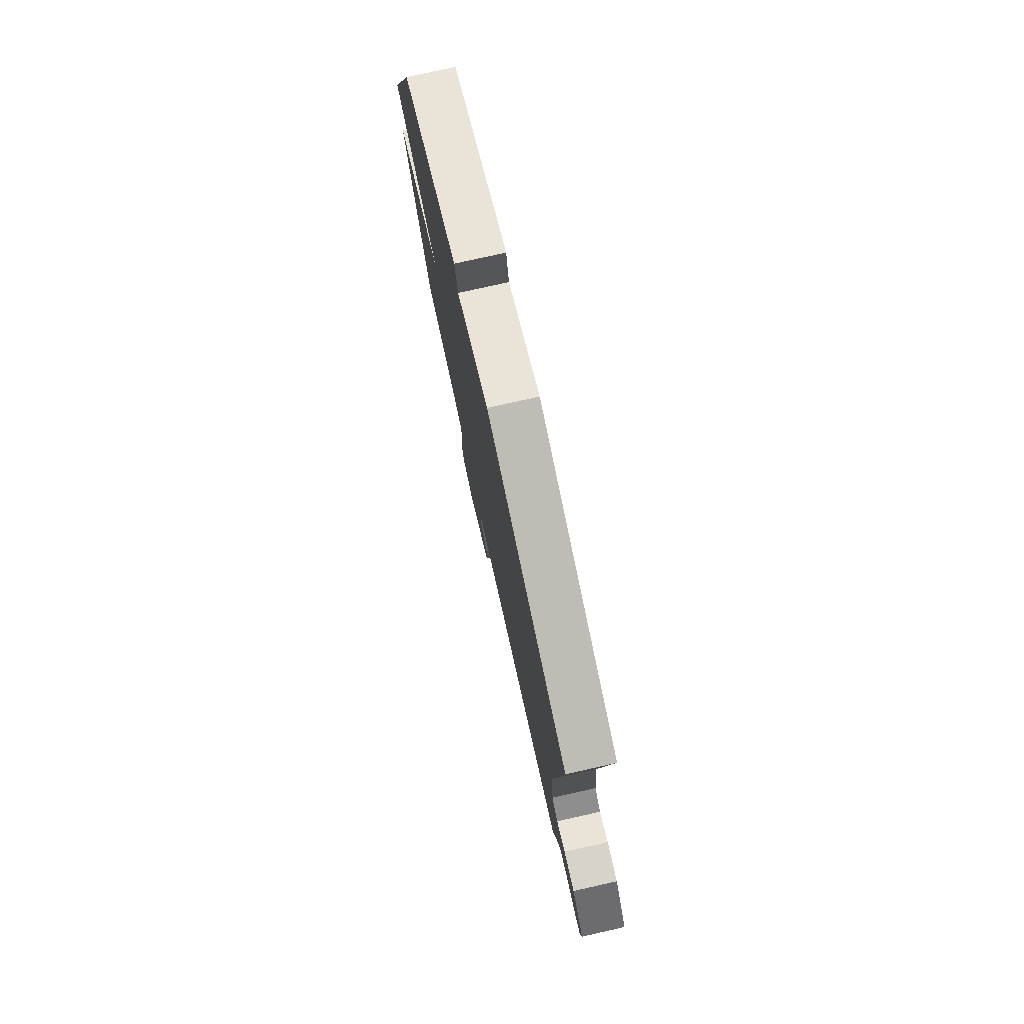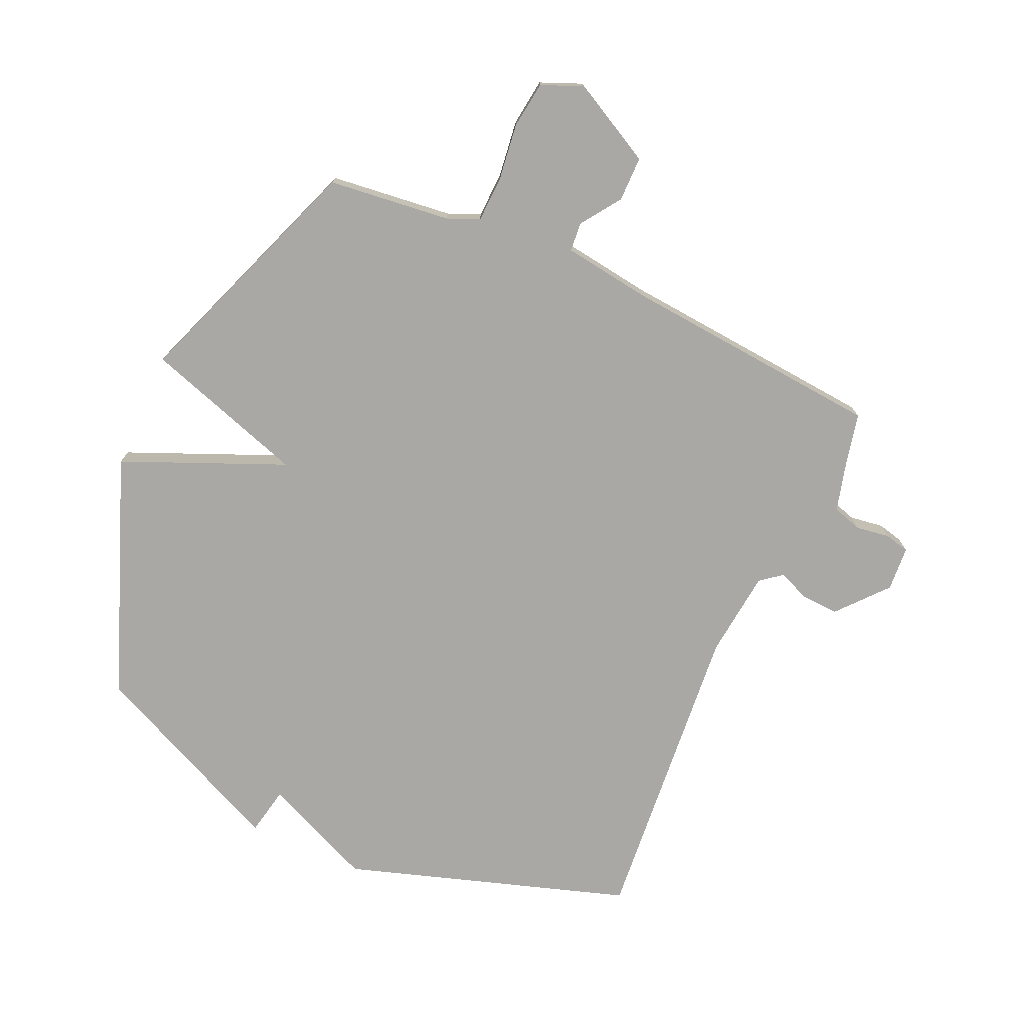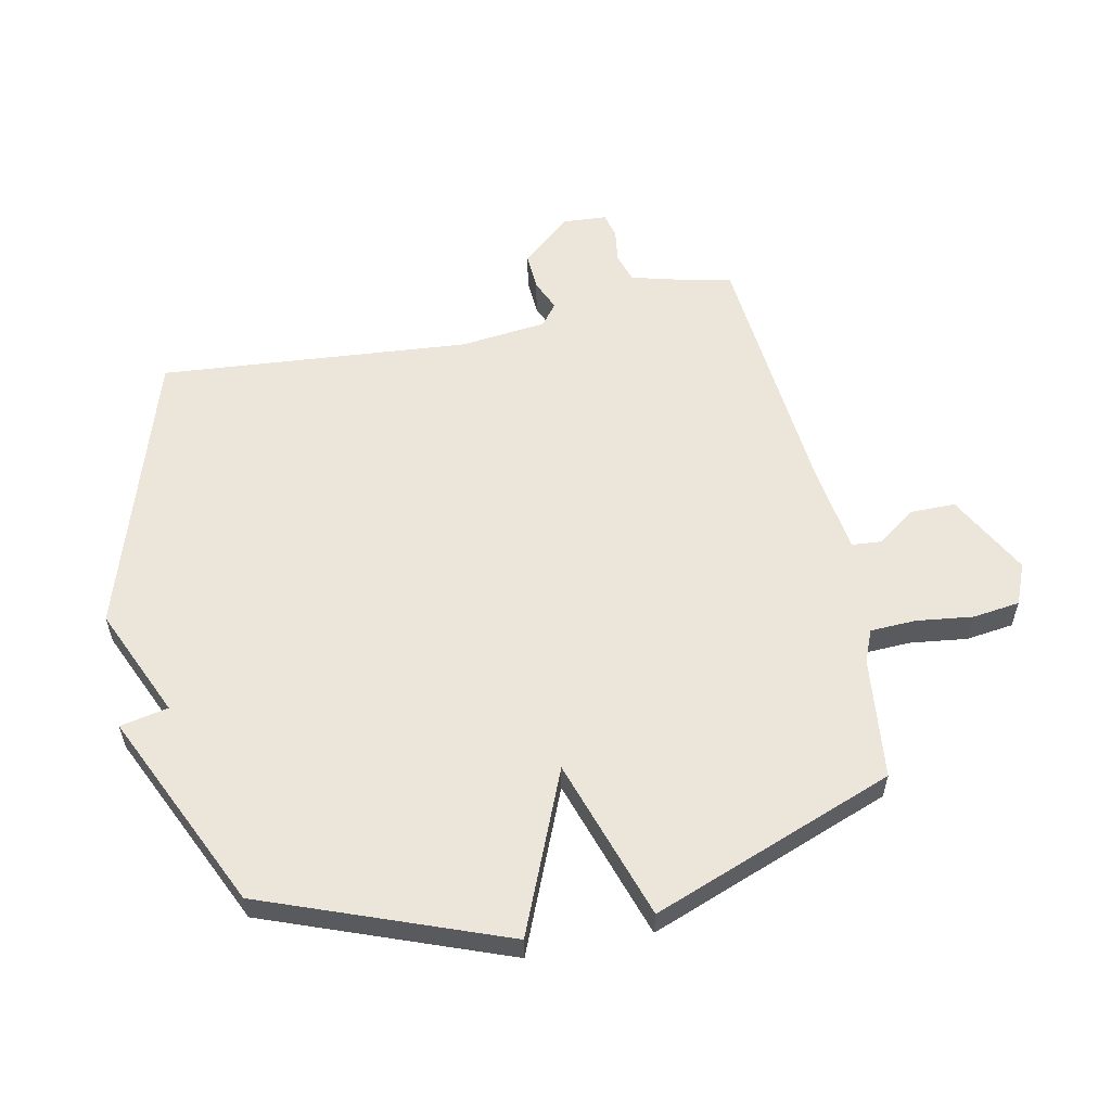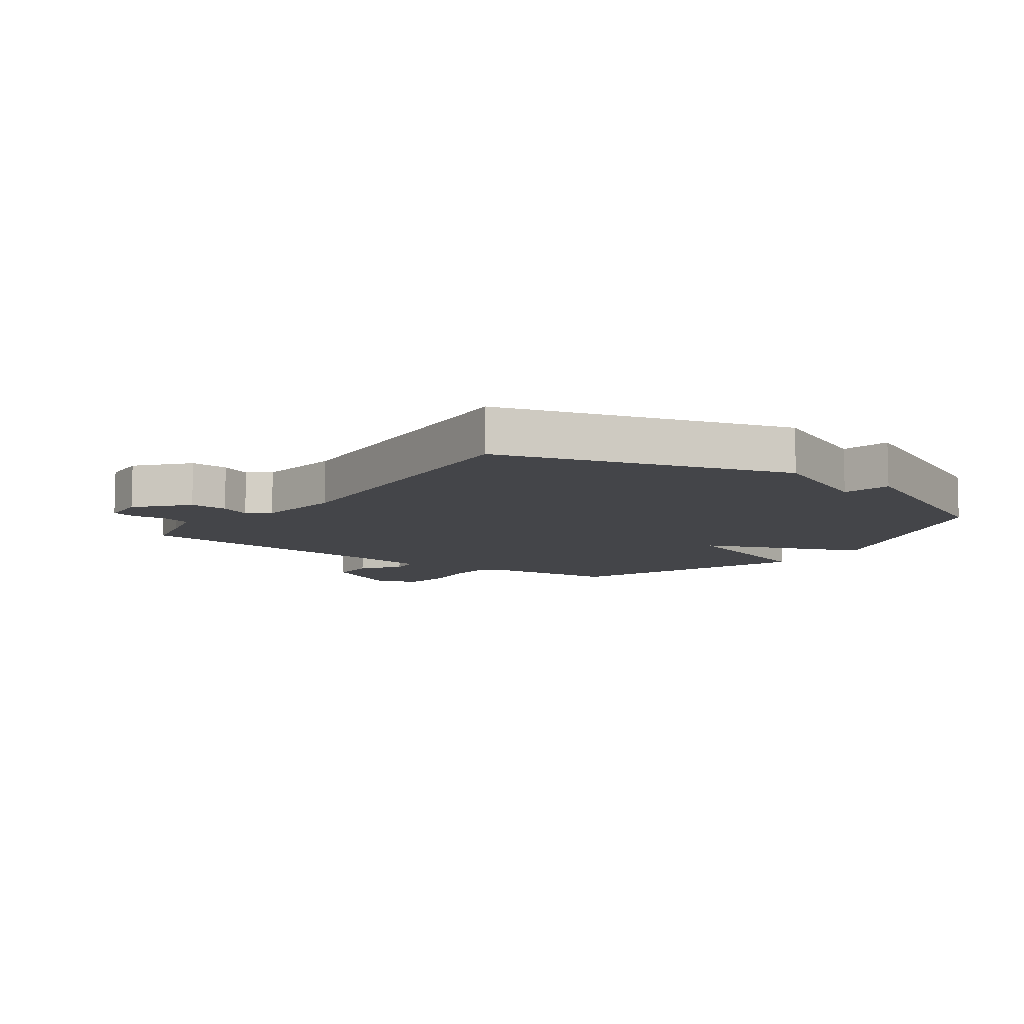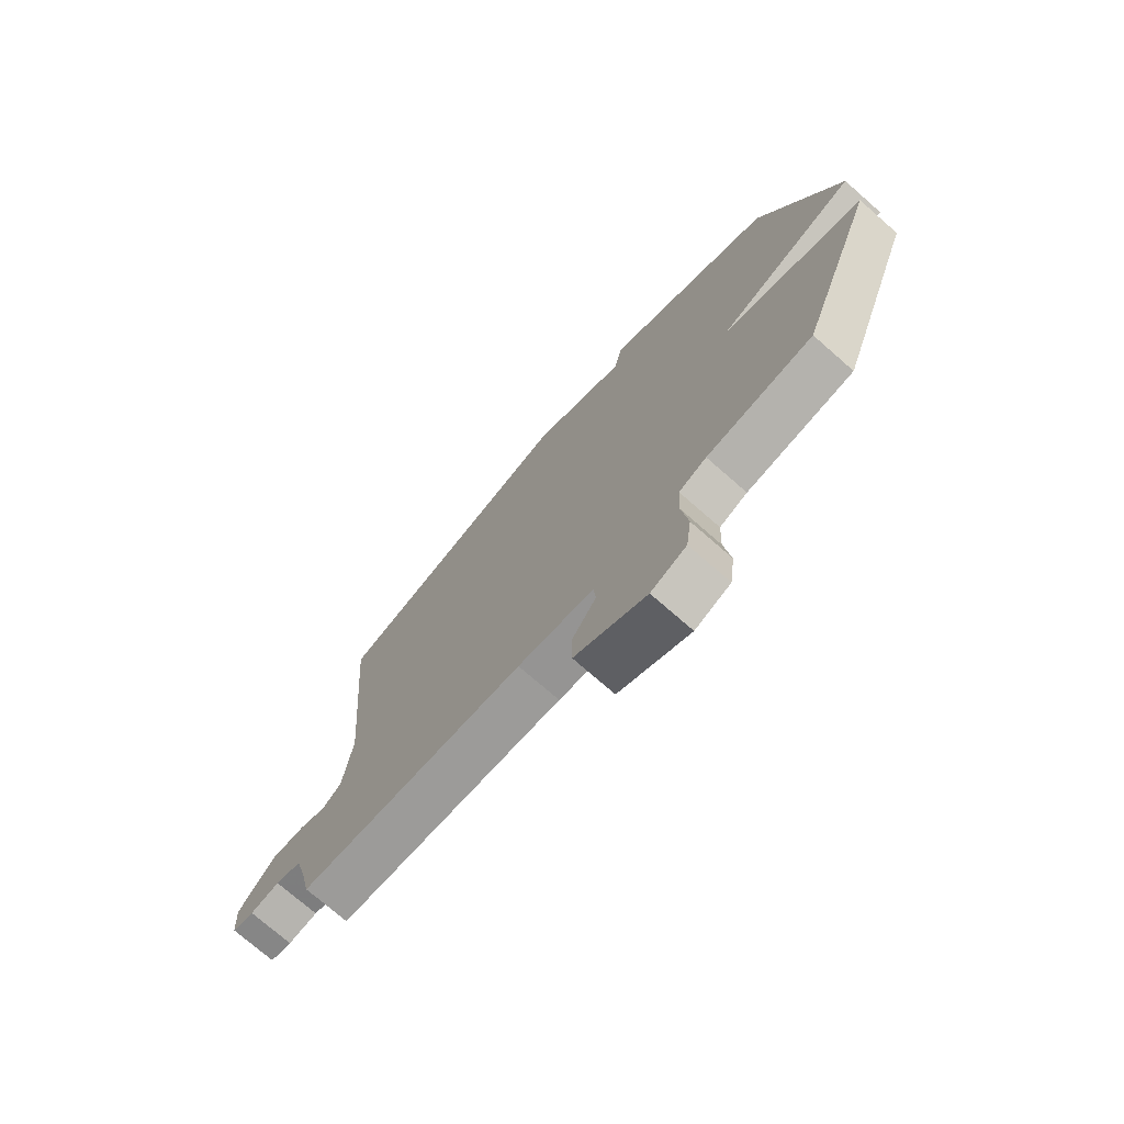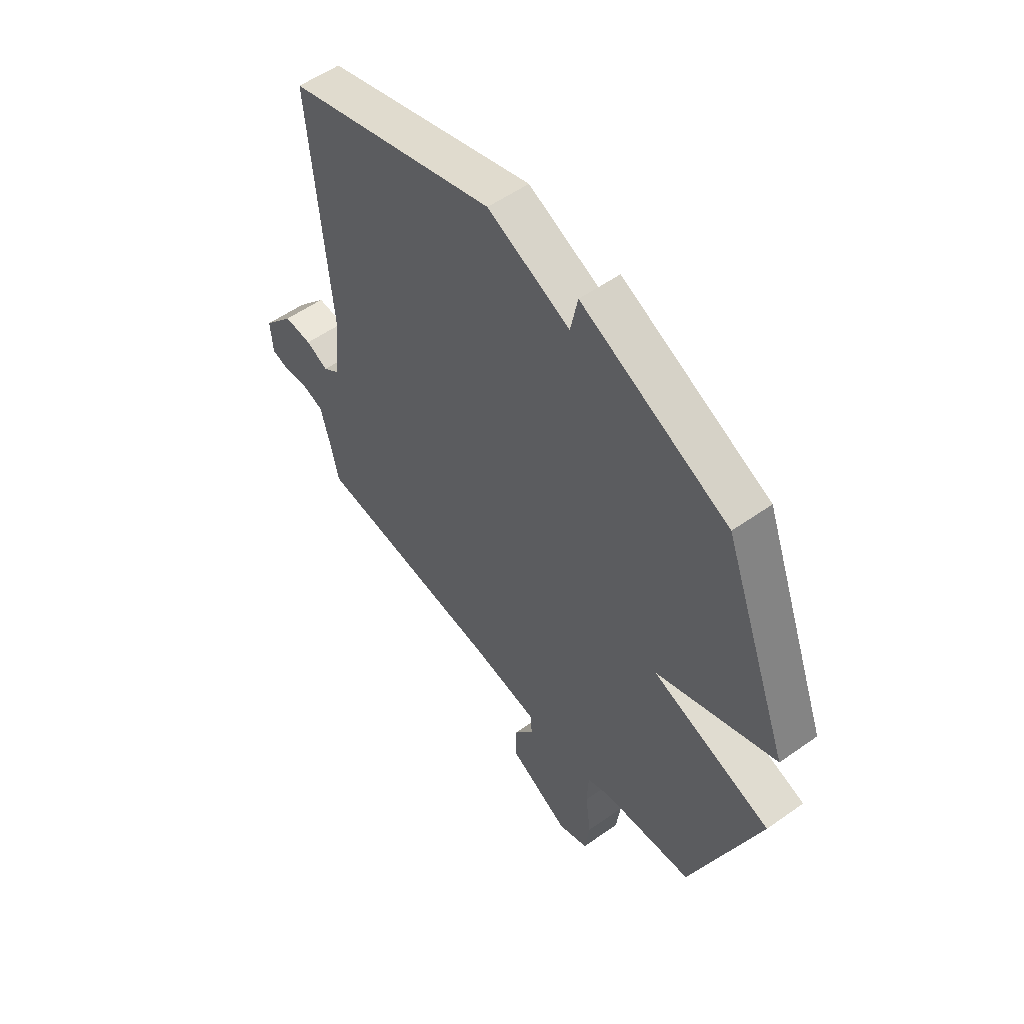
<metadata>
{"format":"obj","ext":"obj","renderer":"f3d","projection":"perspective","resolution":1024,"background":"white","views":[{"elev":78.2,"azim":-102.6,"up":"+Z"},{"elev":-75.2,"azim":156.0,"up":"+Y"},{"elev":57.5,"azim":78.2,"up":"+Y"},{"elev":-9.0,"azim":-36.4,"up":"+Y"},{"elev":-74.2,"azim":48.8,"up":"+Z"},{"elev":55.1,"azim":53.2,"up":"+Z"}]}
</metadata>
<code>
v 0.5 0.07 -0.5
v 0.297 0.07 -0.523
v 0.244 0.07 -0.545
v 0.241 0.07 -0.62
v 0.253 0.07 -0.715
v 0.243 0.07 -0.793
v 0.175 0.07 -0.821
v 0.038 0.07 -0.748
v 0.038 0.07 -0.674
v 0.084 0.07 -0.608
v 0.08 0.07 -0.56
v -0.066 0.07 -0.539
v -0.5 0.07 -0.5
v -0.519 0.07 -0.415
v -0.541 0.07 -0.332
v -0.59 0.07 -0.317
v -0.646 0.07 -0.325
v -0.687 0.07 -0.315
v -0.692 0.07 -0.241
v -0.622 0.07 -0.16
v -0.559 0.07 -0.163
v -0.508 0.07 -0.185
v -0.472 0.07 -0.157
v -0.456 0.07 -0.013
v -0.5 0.07 0.5
v -0.029 0.07 0.651
v 0.155 0.07 0.571
v 0.171 0.07 0.651
v 0.5 0.07 0.5
v 0.651 0.07 0.103
v 0.383 0.07 -0.01
v 0.651 0.07 -0.097
v 0.5 0 -0.5
v 0.297 0 -0.523
v 0.244 0 -0.545
v 0.241 0 -0.62
v 0.253 0 -0.715
v 0.243 0 -0.793
v 0.175 0 -0.821
v 0.038 0 -0.748
v 0.038 0 -0.674
v 0.084 0 -0.608
v 0.08 0 -0.56
v -0.066 0 -0.539
v -0.5 0 -0.5
v -0.519 0 -0.415
v -0.541 0 -0.332
v -0.59 0 -0.317
v -0.646 0 -0.325
v -0.687 0 -0.315
v -0.692 0 -0.241
v -0.622 0 -0.16
v -0.559 0 -0.163
v -0.508 0 -0.185
v -0.472 0 -0.157
v -0.456 0 -0.013
v -0.5 0 0.5
v -0.029 0 0.651
v 0.155 0 0.571
v 0.171 0 0.651
v 0.5 0 0.5
v 0.651 0 0.103
v 0.383 0 -0.01
v 0.651 0 -0.097
f 31 32 1 2
f 29 30 31
f 28 29 31
f 27 28 31
f 31 2 3
f 27 31 3
f 26 27 3
f 25 26 3
f 24 25 3
f 23 24 3 4
f 22 23 4
f 20 21 22
f 19 20 22
f 18 19 22
f 17 18 22
f 16 17 22
f 15 16 22
f 14 15 22
f 12 13 14 22
f 11 12 22
f 11 22 4
f 5 6 7
f 4 5 7
f 11 4 7
f 10 11 7
f 7 8 9 10
f 34 33 64 63
f 63 62 61
f 63 61 60
f 63 60 59
f 35 34 63
f 35 63 59
f 35 59 58
f 35 58 57
f 35 57 56
f 36 35 56 55
f 36 55 54
f 54 53 52
f 54 52 51
f 54 51 50
f 54 50 49
f 54 49 48
f 54 48 47
f 54 47 46
f 54 46 45 44
f 54 44 43
f 36 54 43
f 39 38 37
f 39 37 36
f 39 36 43
f 39 43 42
f 42 41 40 39
f 1 33 34 2
f 2 34 35 3
f 3 35 36 4
f 4 36 37 5
f 5 37 38 6
f 6 38 39 7
f 7 39 40 8
f 8 40 41 9
f 9 41 42 10
f 10 42 43 11
f 11 43 44 12
f 12 44 45 13
f 13 45 46 14
f 14 46 47 15
f 15 47 48 16
f 16 48 49 17
f 17 49 50 18
f 18 50 51 19
f 19 51 52 20
f 20 52 53 21
f 21 53 54 22
f 22 54 55 23
f 23 55 56 24
f 24 56 57 25
f 25 57 58 26
f 26 58 59 27
f 27 59 60 28
f 28 60 61 29
f 29 61 62 30
f 30 62 63 31
f 31 63 64 32
f 32 64 33 1

</code>
